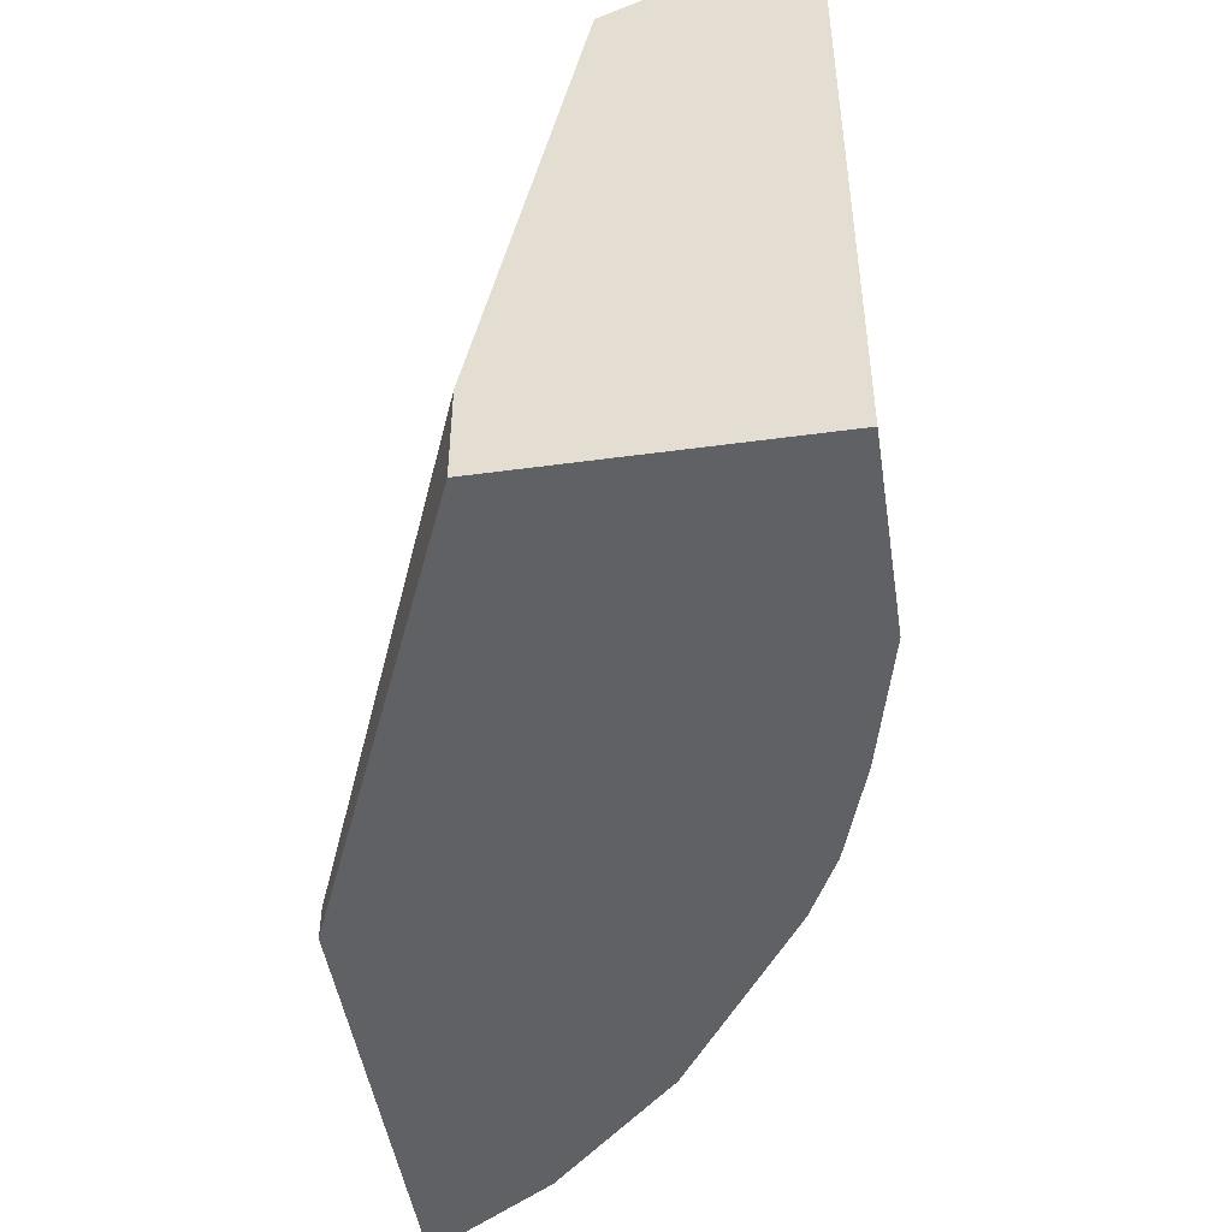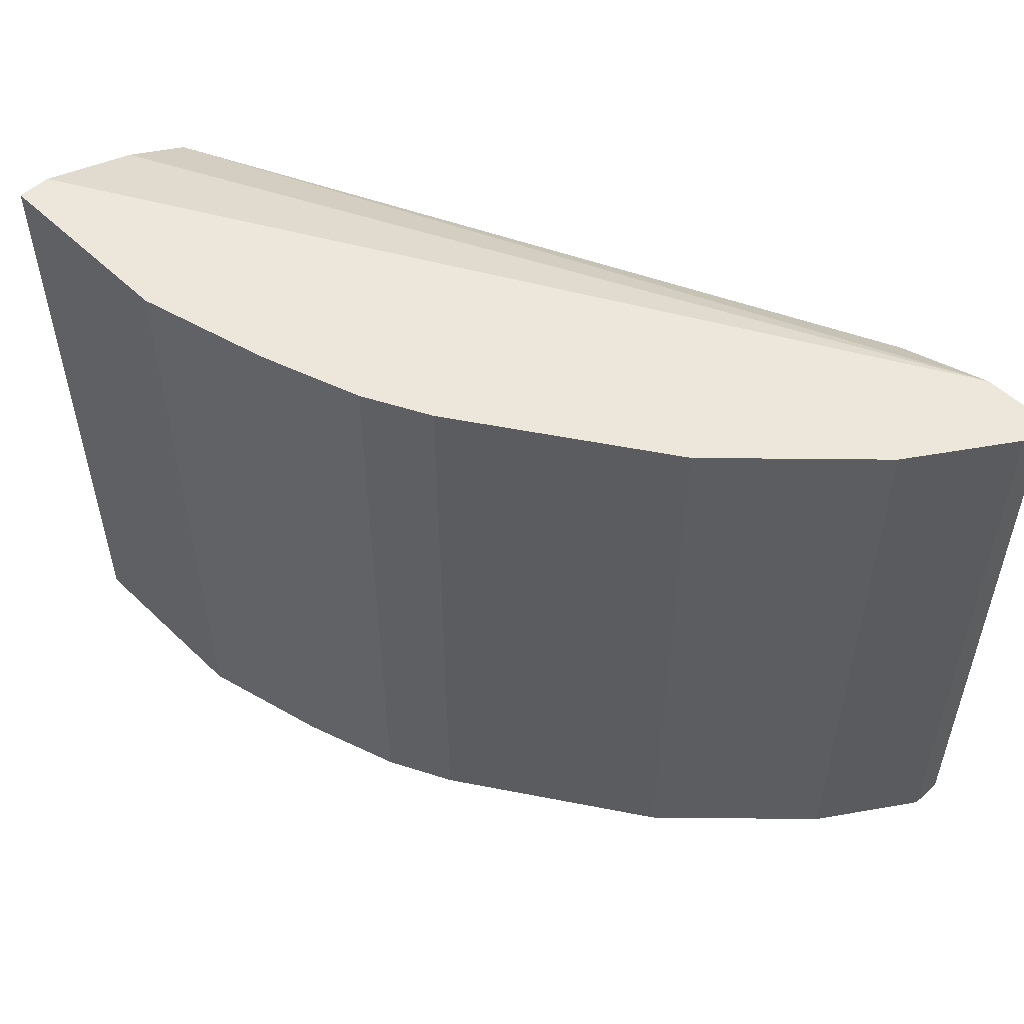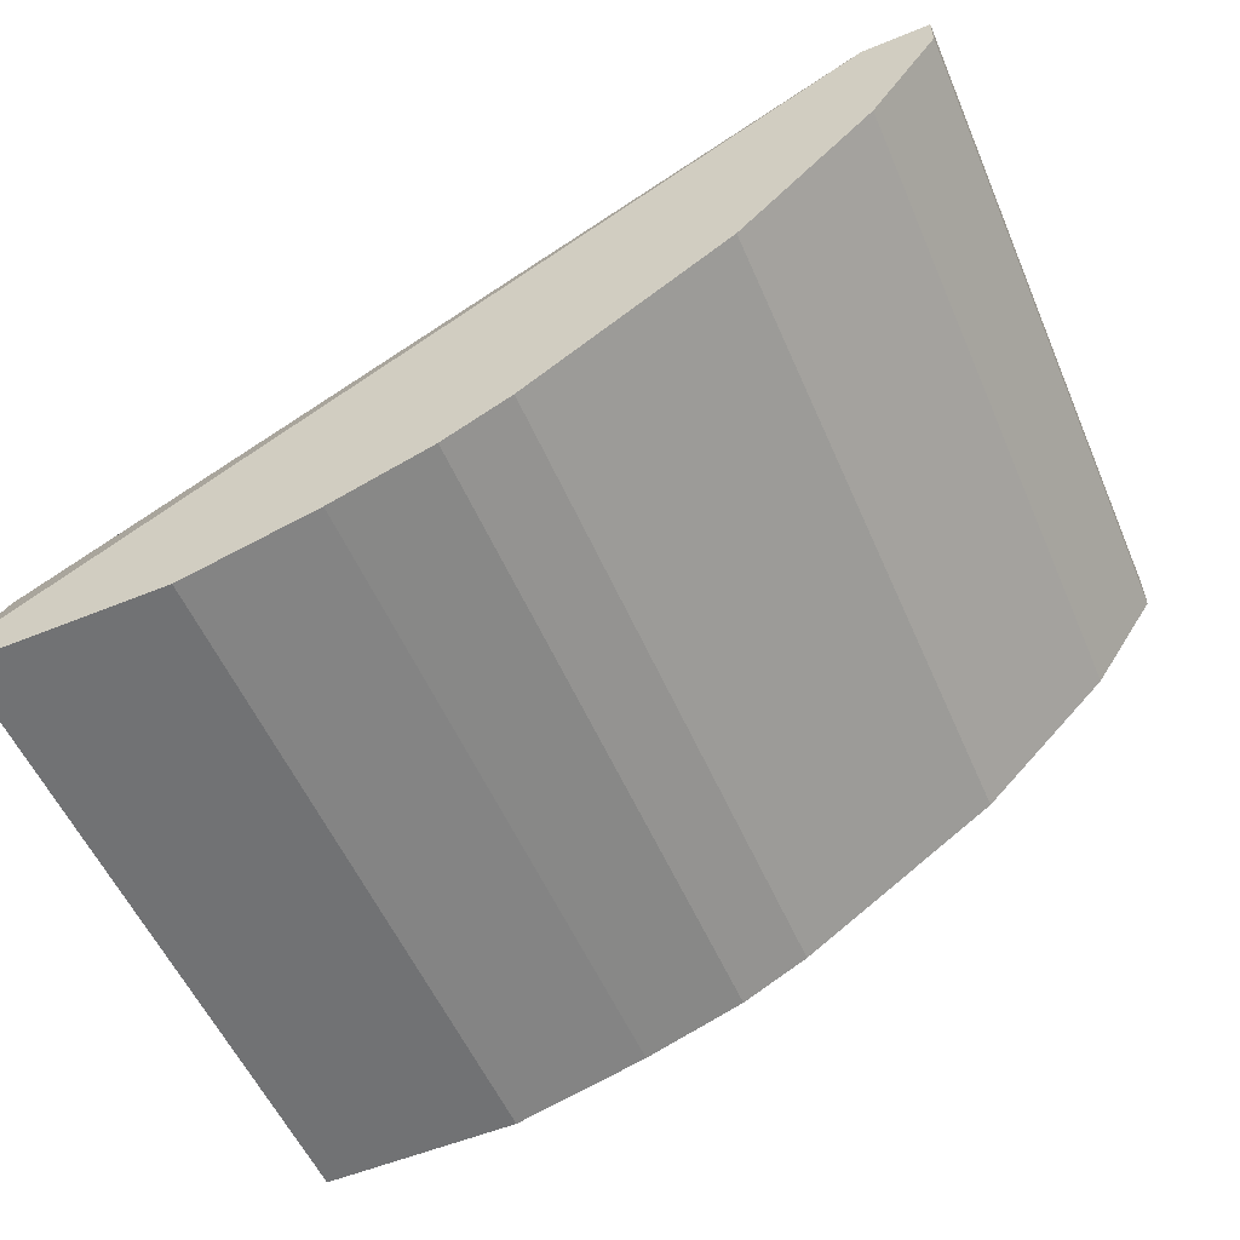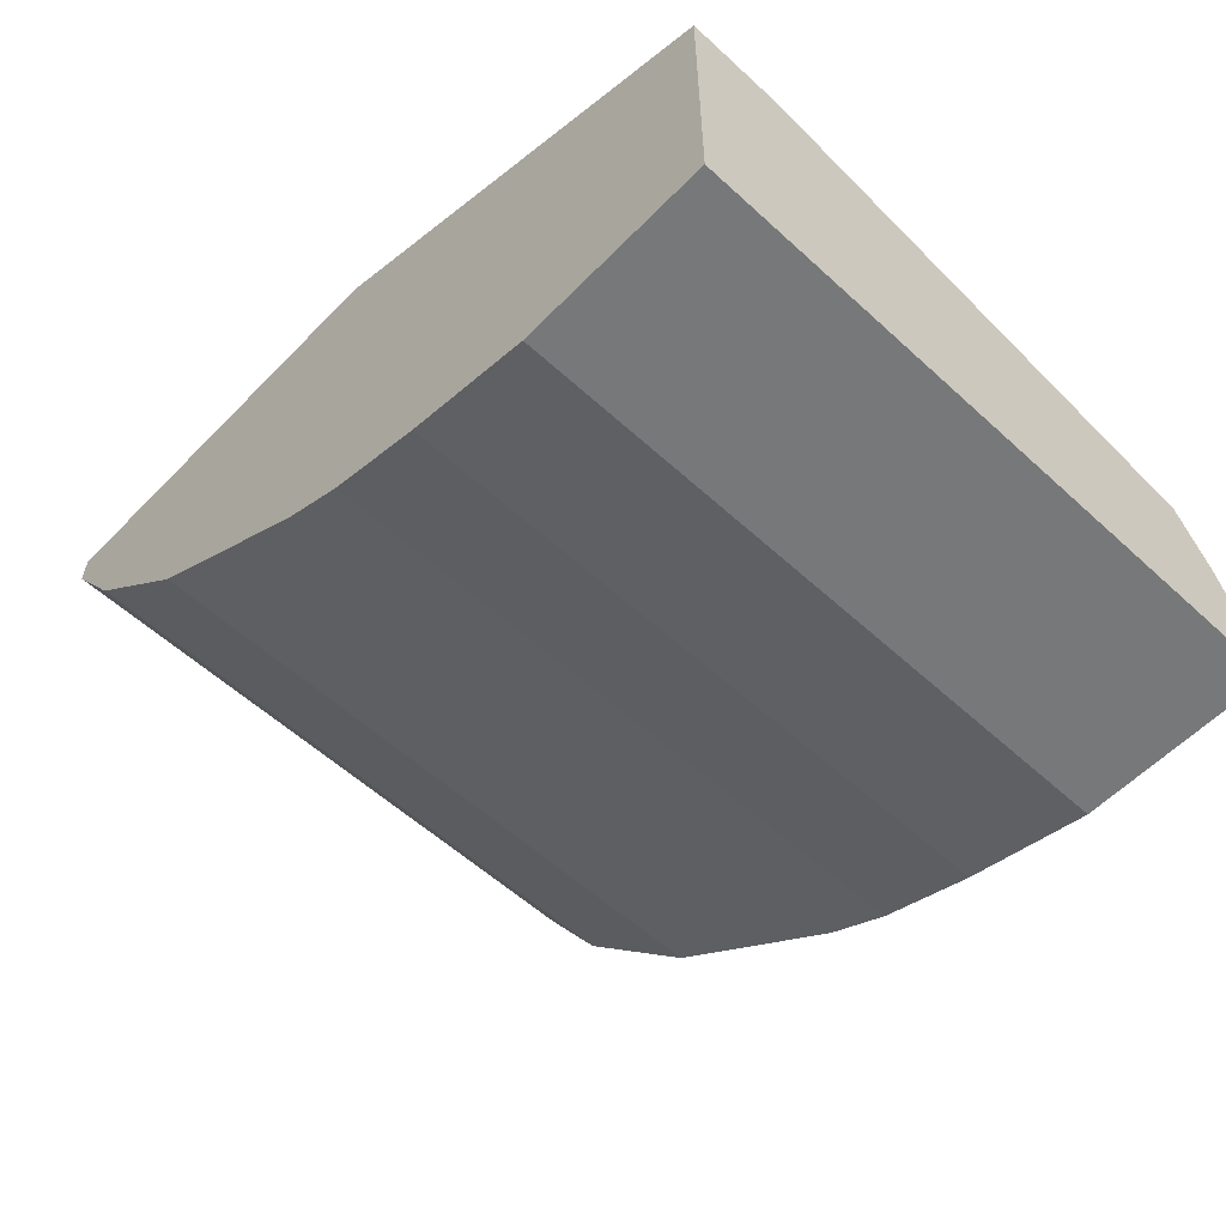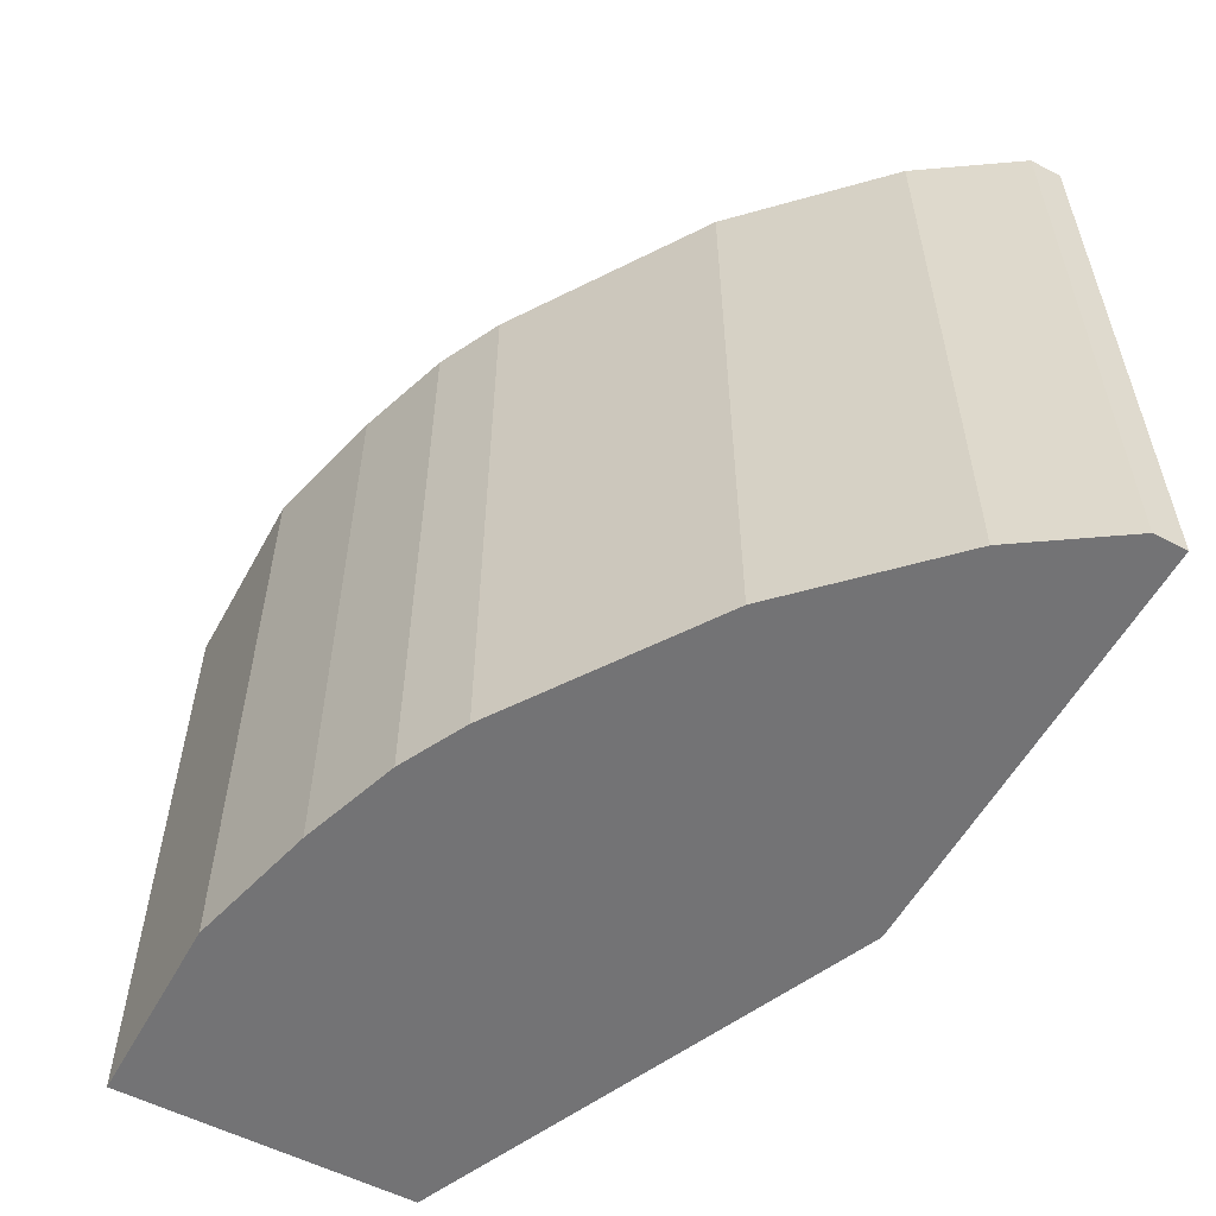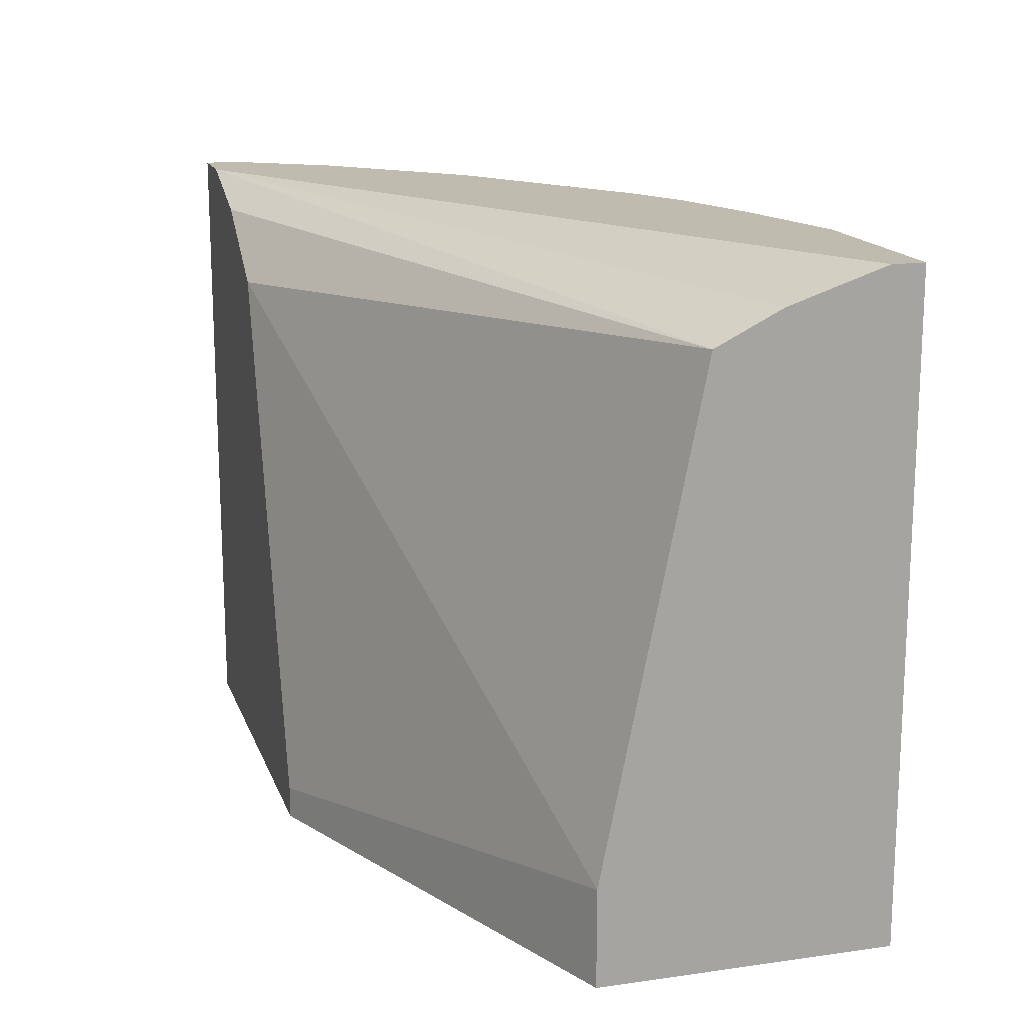
<metadata>
{"format":"obj","ext":"obj","renderer":"f3d","projection":"perspective","resolution":1024,"background":"white","views":[{"elev":-47.4,"azim":-81.3,"up":"+Z"},{"elev":52.9,"azim":45.6,"up":"+Z"},{"elev":-55.5,"azim":23.3,"up":"+Y"},{"elev":-57.3,"azim":-133.5,"up":"+Y"},{"elev":-56.0,"azim":61.5,"up":"+Z"},{"elev":16.0,"azim":-106.3,"up":"+Z"}]}
</metadata>
<code>
v  0.05596 -0.1291 0.1399
v  0.02583 -0.1377 0.1399
v  0.04304 -0.1334 0.1399
v  0.1162 -0.07747 0.1399
v  0.1162 -0.07316 0.1399
v  0 -0.1334 0.1399
v  0.1162 -0.07316 0.1399
v  0.1162 -0.07747 0.1399
v  0.1162 -0.07316 0.05381
v  0.04304 -0.1334 0.05381
v  0 -0.099 0.05381
v  0.1162 -0.07316 0.05381
v  0.1162 -0.07747 0.1399
v  0 -0.1334 0.1399
v  0.06455 -0.1248 0.1399
v  0.1162 -0.07316 0.1399
v  0.1162 -0.07316 0.05381
v  0.08177 -0.07316 0.127
v  0 -0.099 0.05381
v  0.04304 -0.1334 0.05381
v  0 -0.1377 0.05381
v  0 -0.1334 0.1399
v  0 -0.099 0.05381
v  0 -0.1377 0.05381
v  0 -0.099 0.05381
v  0 -0.1334 0.1399
v  0 -0.1119 0.1313
v  0.04304 -0.1334 0.05381
v  0.1162 -0.07316 0.05381
v  0.09037 -0.1076 0.05381
v  0.1162 -0.07316 0.05381
v  0 -0.099 0.05381
v  0.06024 -0.07316 0.05381
v  0.08177 -0.07316 0.127
v  0.1162 -0.07316 0.05381
v  0.06024 -0.07316 0.05381
v  0.06455 -0.1248 0.1399
v  0 -0.1334 0.1399
v  0.02583 -0.1377 0.1399
v  0.1162 -0.07747 0.1399
v  0.06455 -0.1248 0.1399
v  0.09037 -0.1076 0.1399
v  0.06455 -0.1248 0.1399
v  0.09037 -0.1076 0.05381
v  0.09037 -0.1076 0.1399
v  0 -0.099 0.05381
v  0 -0.1119 0.1313
v  0 -0.099 0.06672
v  0 -0.1119 0.1313
v  0.08177 -0.07316 0.127
v  0 -0.099 0.06672
v  0.06024 -0.07316 0.05381
v  0 -0.099 0.05381
v  0 -0.099 0.06672
v  0.09037 -0.1076 0.05381
v  0.1162 -0.07316 0.05381
v  0.1076 -0.09039 0.05381
v  0.09037 -0.1076 0.1399
v  0.09037 -0.1076 0.05381
v  0.1076 -0.09039 0.05381
v  0.04304 -0.1334 0.05381
v  0.09037 -0.1076 0.05381
v  0.06455 -0.1248 0.05381
v  0.09037 -0.1076 0.05381
v  0.06455 -0.1248 0.1399
v  0.06455 -0.1248 0.05381
v  0 -0.1377 0.05381
v  0.04304 -0.1334 0.05381
v  0.02583 -0.1377 0.05381
v  0.04304 -0.1334 0.05381
v  0.02583 -0.1377 0.1399
v  0.02583 -0.1377 0.05381
v  0.02583 -0.1377 0.1399
v  0 -0.1377 0.05381
v  0.02583 -0.1377 0.05381
v  0 -0.1334 0.1399
v  0 -0.1377 0.05381
v  0 -0.1377 0.1399
v  0.02583 -0.1377 0.1399
v  0 -0.1334 0.1399
v  0 -0.1377 0.1399
v  0 -0.1377 0.05381
v  0.02583 -0.1377 0.1399
v  0 -0.1377 0.1399
v  0 -0.1334 0.1399
v  0.1162 -0.07316 0.1399
v  0.1076 -0.07316 0.1399
v  0.1162 -0.07316 0.1399
v  0.08177 -0.07316 0.127
v  0.1076 -0.07316 0.1399
v  0.1162 -0.07747 0.1399
v  0.09037 -0.1076 0.1399
v  0.1076 -0.09039 0.1399
v  0.1076 -0.09039 0.05381
v  0.1162 -0.07747 0.1399
v  0.1076 -0.09039 0.1399
v  0.09037 -0.1076 0.1399
v  0.1076 -0.09039 0.05381
v  0.1076 -0.09039 0.1399
v  0.06455 -0.1248 0.1399
v  0.02583 -0.1377 0.1399
v  0.05596 -0.1291 0.1399
v  0.06455 -0.1248 0.05381
v  0.06455 -0.1248 0.1399
v  0.05596 -0.1291 0.1399
v  0.1162 -0.07316 0.05381
v  0.1162 -0.07747 0.1399
v  0.1162 -0.07747 0.05381
v  0.1162 -0.07747 0.1399
v  0.1076 -0.09039 0.05381
v  0.1162 -0.07747 0.05381
v  0.1076 -0.09039 0.05381
v  0.1162 -0.07316 0.05381
v  0.1162 -0.07747 0.05381
v  0.08177 -0.07316 0.127
v  0.06024 -0.07316 0.05381
v  0.06024 -0.07316 0.05811
v  0 -0.099 0.06672
v  0.08177 -0.07316 0.127
v  0.06024 -0.07316 0.05811
v  0.06024 -0.07316 0.05381
v  0 -0.099 0.06672
v  0.06024 -0.07316 0.05811
v  0.08177 -0.07316 0.127
v  0 -0.1119 0.1313
v  0.09467 -0.07316 0.1356
v  0.1076 -0.07316 0.1399
v  0.08177 -0.07316 0.127
v  0.09467 -0.07316 0.1356
v  0 -0.1119 0.1313
v  0.1076 -0.07316 0.1399
v  0.09467 -0.07316 0.1356
v  0 -0.1119 0.1313
v  0 -0.1334 0.1399
v  0 -0.1205 0.1356
v  0 -0.1334 0.1399
v  0.1076 -0.07316 0.1399
v  0 -0.1205 0.1356
v  0.1076 -0.07316 0.1399
v  0 -0.1119 0.1313
v  0 -0.1205 0.1356
v  0.04304 -0.1334 0.05381
v  0.06455 -0.1248 0.05381
v  0.05596 -0.1291 0.05381
v  0.05596 -0.1291 0.1399
v  0.04304 -0.1334 0.05381
v  0.05596 -0.1291 0.05381
v  0.06455 -0.1248 0.05381
v  0.05596 -0.1291 0.1399
v  0.05596 -0.1291 0.05381
v  0.02583 -0.1377 0.1399
v  0.04304 -0.1334 0.05381
v  0.04304 -0.1334 0.1399
v  0.04304 -0.1334 0.05381
v  0.05596 -0.1291 0.1399
v  0.04304 -0.1334 0.1399
g <STL_BINARY>
f 1 2 3
f 4 5 6
f 7 8 9
f 10 11 12
f 13 14 15
f 16 17 18
f 19 20 21
f 22 23 24
f 25 26 27
f 28 29 30
f 31 32 33
f 34 35 36
f 37 38 39
f 40 41 42
f 43 44 45
f 46 47 48
f 49 50 51
f 52 53 54
f 55 56 57
f 58 59 60
f 61 62 63
f 64 65 66
f 67 68 69
f 70 71 72
f 73 74 75
f 76 77 78
f 79 80 81
f 82 83 84
f 85 86 87
f 88 89 90
f 91 92 93
f 94 95 96
f 97 98 99
f 100 101 102
f 103 104 105
f 106 107 108
f 109 110 111
f 112 113 114
f 115 116 117
f 118 119 120
f 121 122 123
f 124 125 126
f 127 128 129
f 130 131 132
f 133 134 135
f 136 137 138
f 139 140 141
f 142 143 144
f 145 146 147
f 148 149 150
f 151 152 153
f 154 155 156

</code>
